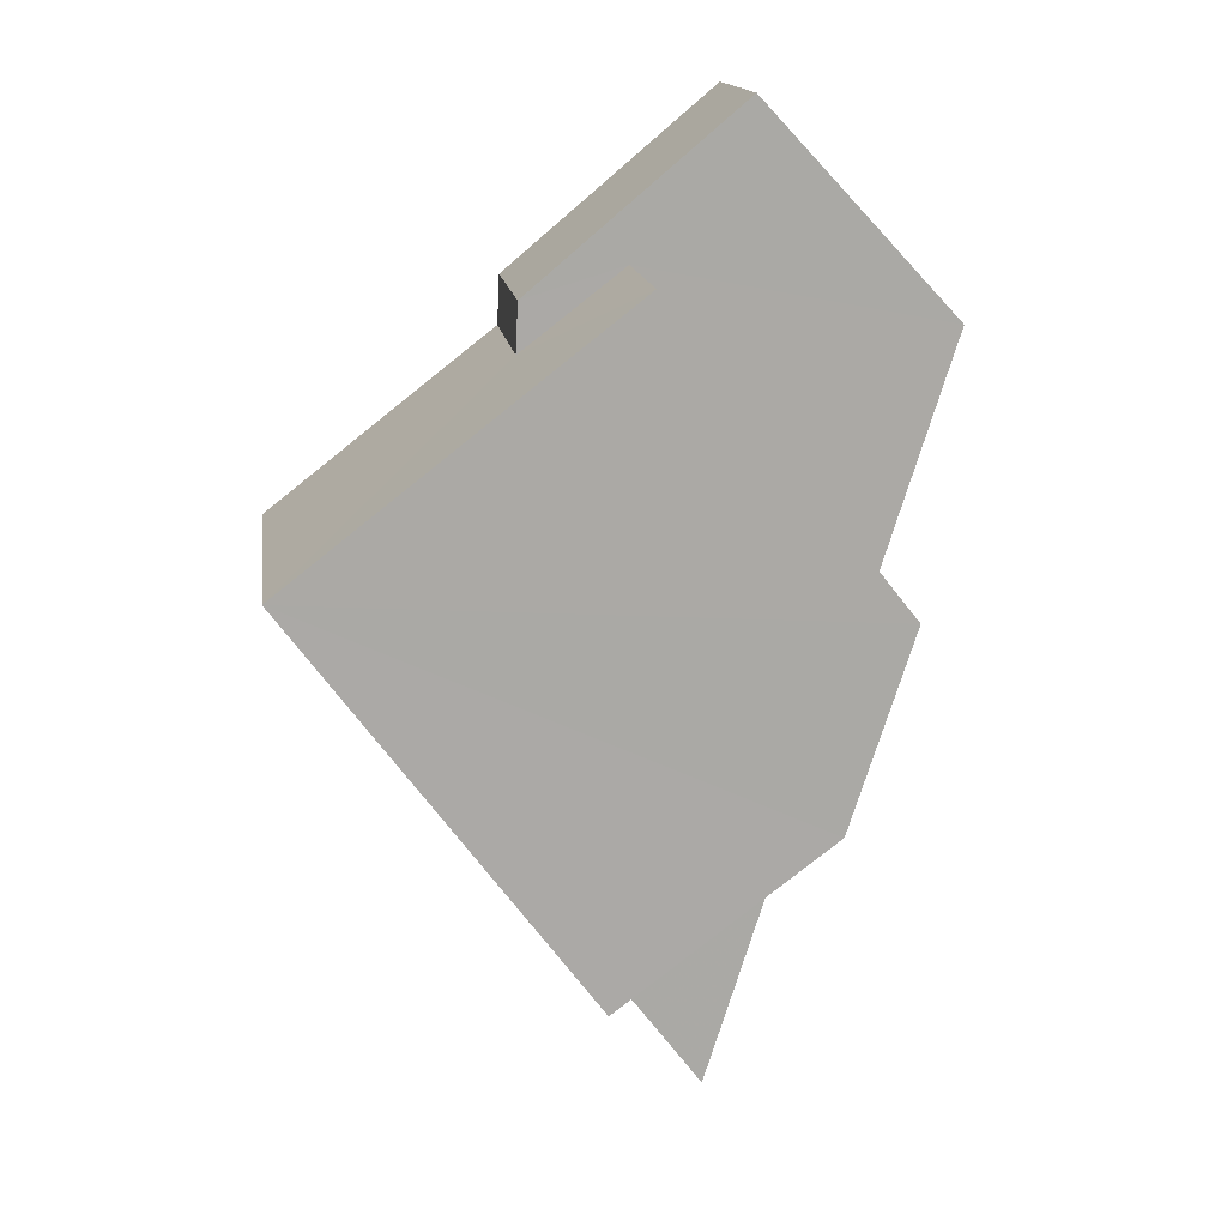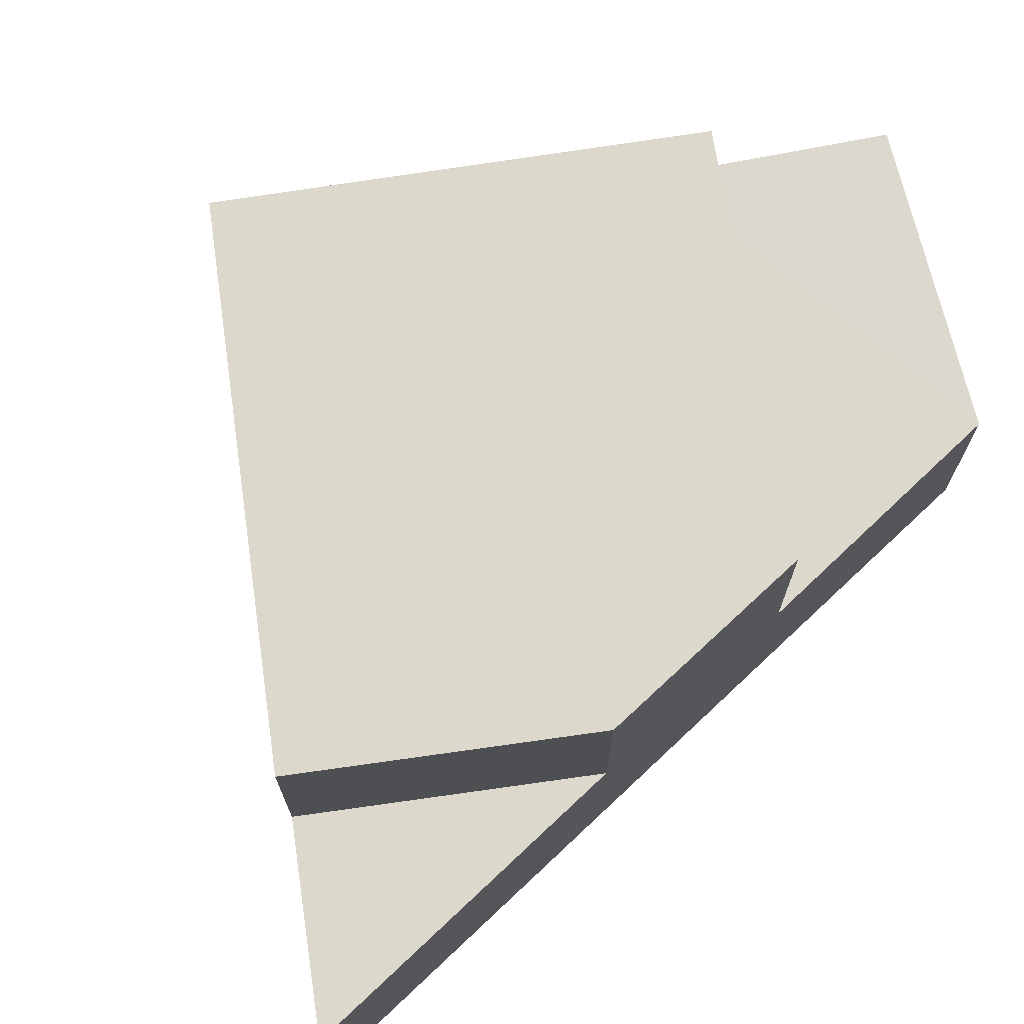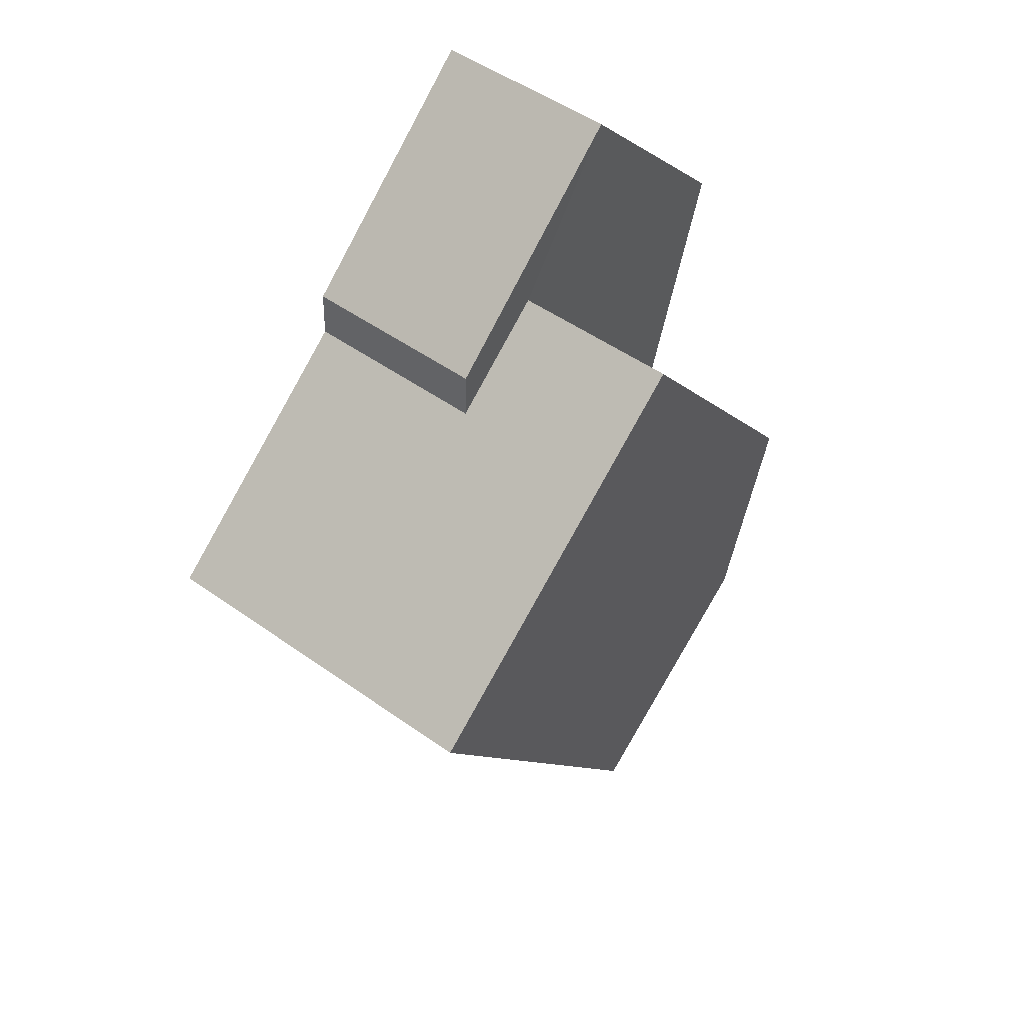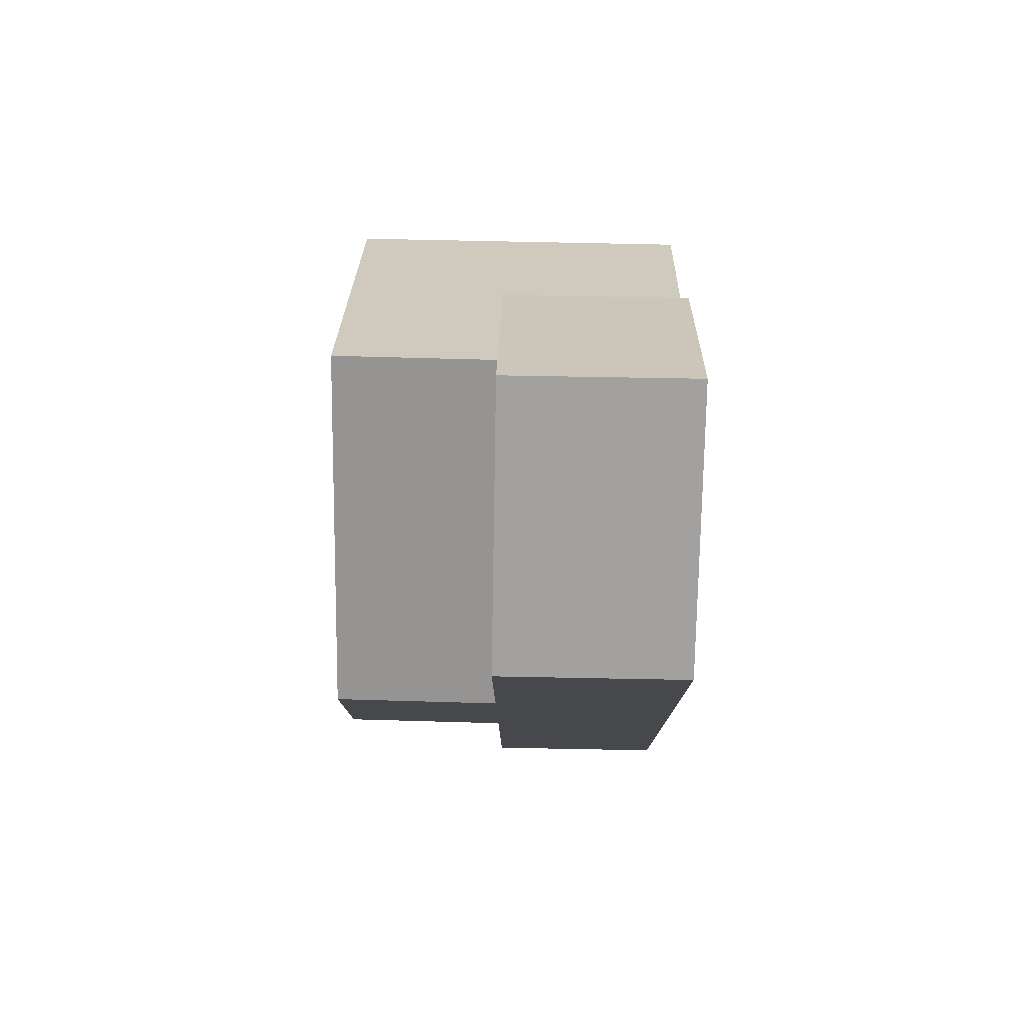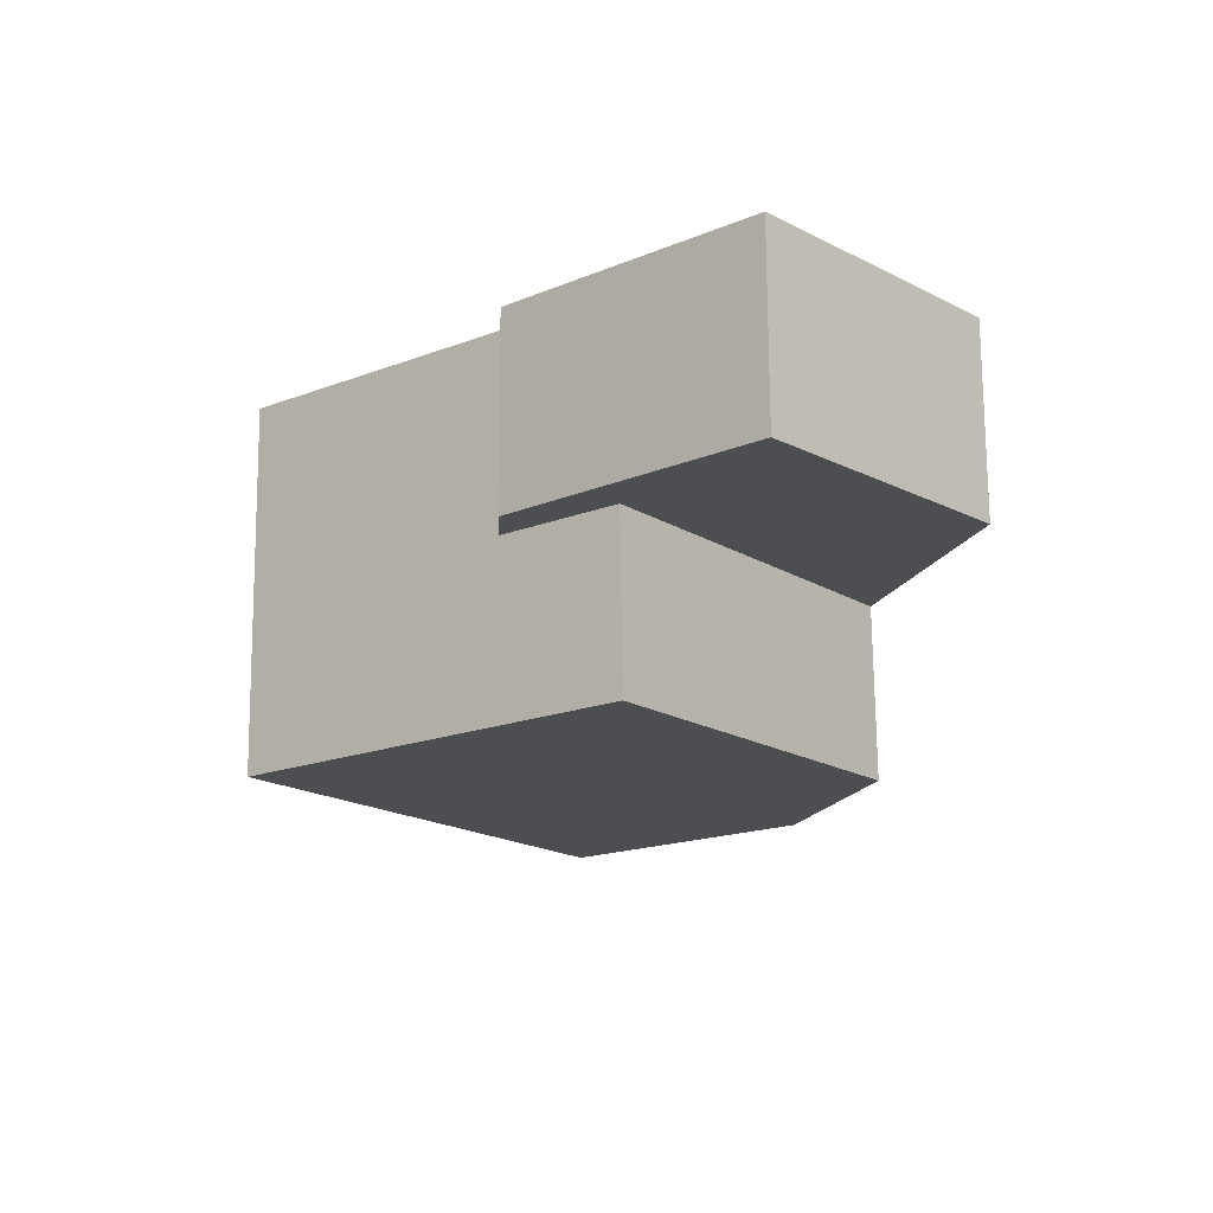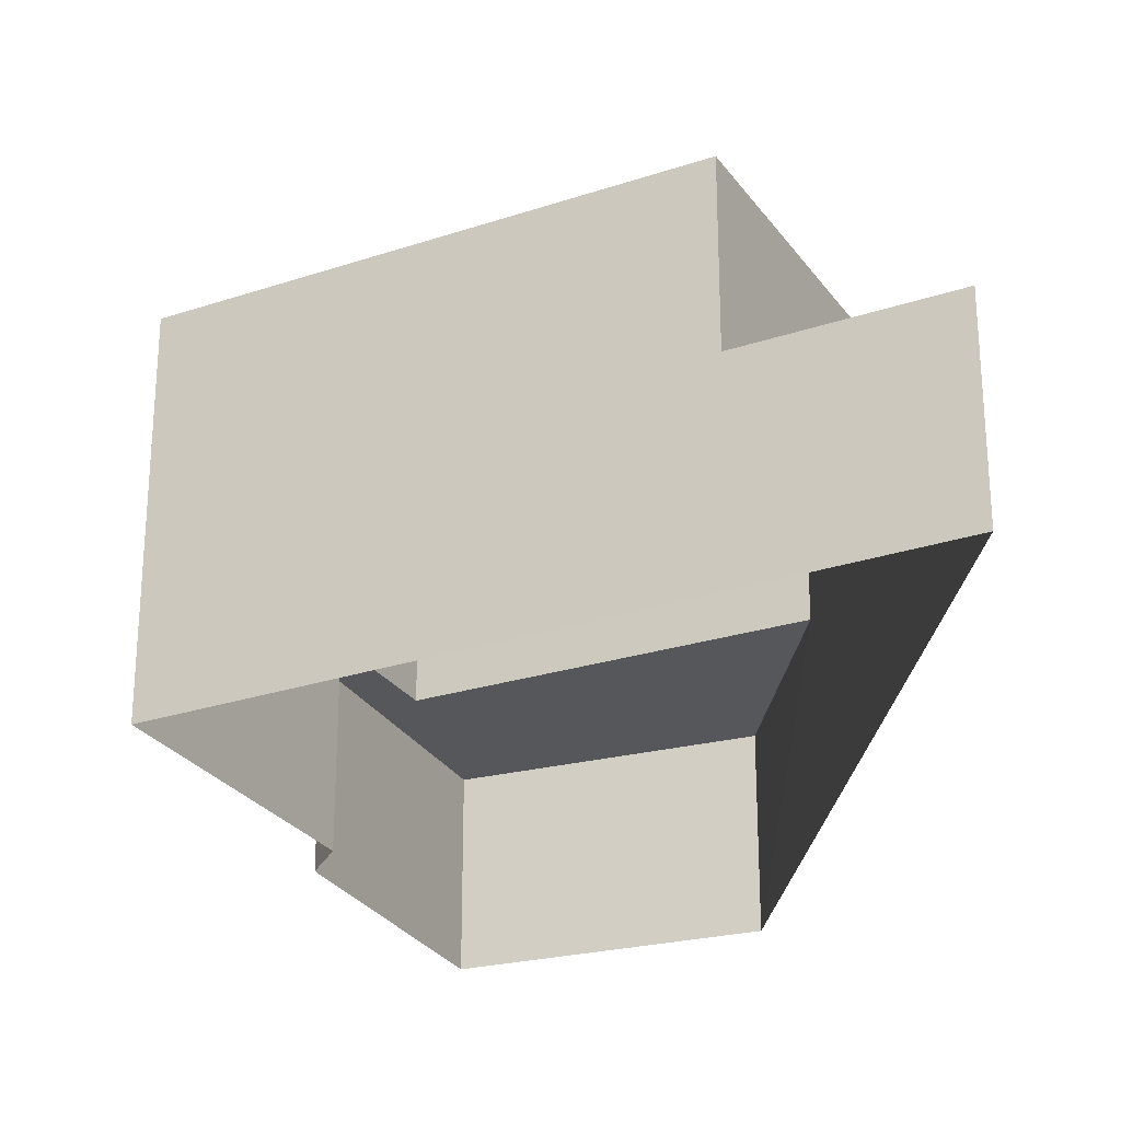
<metadata>
{"format":"obj","ext":"obj","renderer":"f3d","projection":"perspective","resolution":1024,"background":"white","views":[{"elev":14.9,"azim":-7.6,"up":"+Y"},{"elev":72.7,"azim":29.0,"up":"+Z"},{"elev":50.1,"azim":-51.8,"up":"+Y"},{"elev":60.9,"azim":91.4,"up":"+Y"},{"elev":73.2,"azim":-0.5,"up":"+Y"},{"elev":-26.7,"azim":-25.4,"up":"+Z"}]}
</metadata>
<code>
v -2.21e+05 -1.256e+05 24.29
v -2.21e+05 -1.256e+05 24.29
v -2.21e+05 -1.256e+05 24.29
v -2.21e+05 -1.256e+05 24.29
v -2.21e+05 -1.256e+05 24.29
v -2.21e+05 -1.256e+05 24.29
v -2.21e+05 -1.256e+05 29.3
v -2.21e+05 -1.256e+05 29.3
v -2.21e+05 -1.256e+05 29.3
v -2.21e+05 -1.256e+05 29.3
v -2.21e+05 -1.256e+05 29.3
v -2.21e+05 -1.256e+05 26.95
v -2.21e+05 -1.256e+05 26.95
v -2.21e+05 -1.256e+05 26.95
v -2.21e+05 -1.256e+05 26.95
v -2.21e+05 -1.256e+05 26.95
v -2.21e+05 -1.256e+05 26.95
v -2.21e+05 -1.256e+05 26.95
v -2.21e+05 -1.256e+05 26.95
v -2.21e+05 -1.256e+05 26.95
f 1 2 3
f 3 4 1
f 5 6 2
f 1 5 2
f 7 8 9
f 8 10 11
f 9 8 11
f 12 13 14
f 15 16 17
f 17 16 18
f 15 19 16
f 18 16 20
f 20 7 9
f 20 16 7
f 15 6 5
f 15 17 6
f 12 11 10
f 13 12 10
f 18 2 6
f 17 18 6
f 3 2 12
f 3 12 14
f 2 18 20
f 11 12 9
f 12 20 9
f 2 20 12
f 1 4 19
f 4 8 19
f 19 7 16
f 19 8 7
f 10 8 13
f 8 4 13
f 13 3 14
f 13 4 3
f 19 15 5
f 1 19 5

</code>
